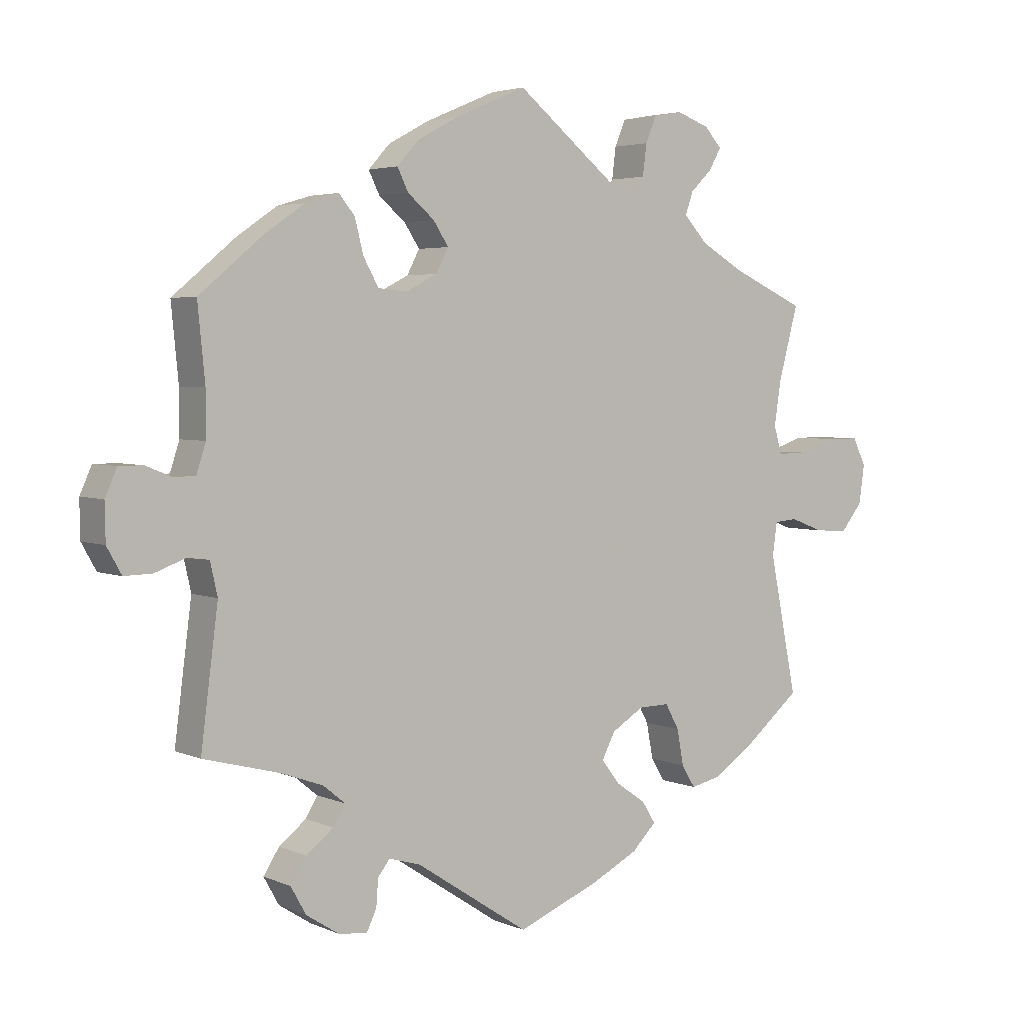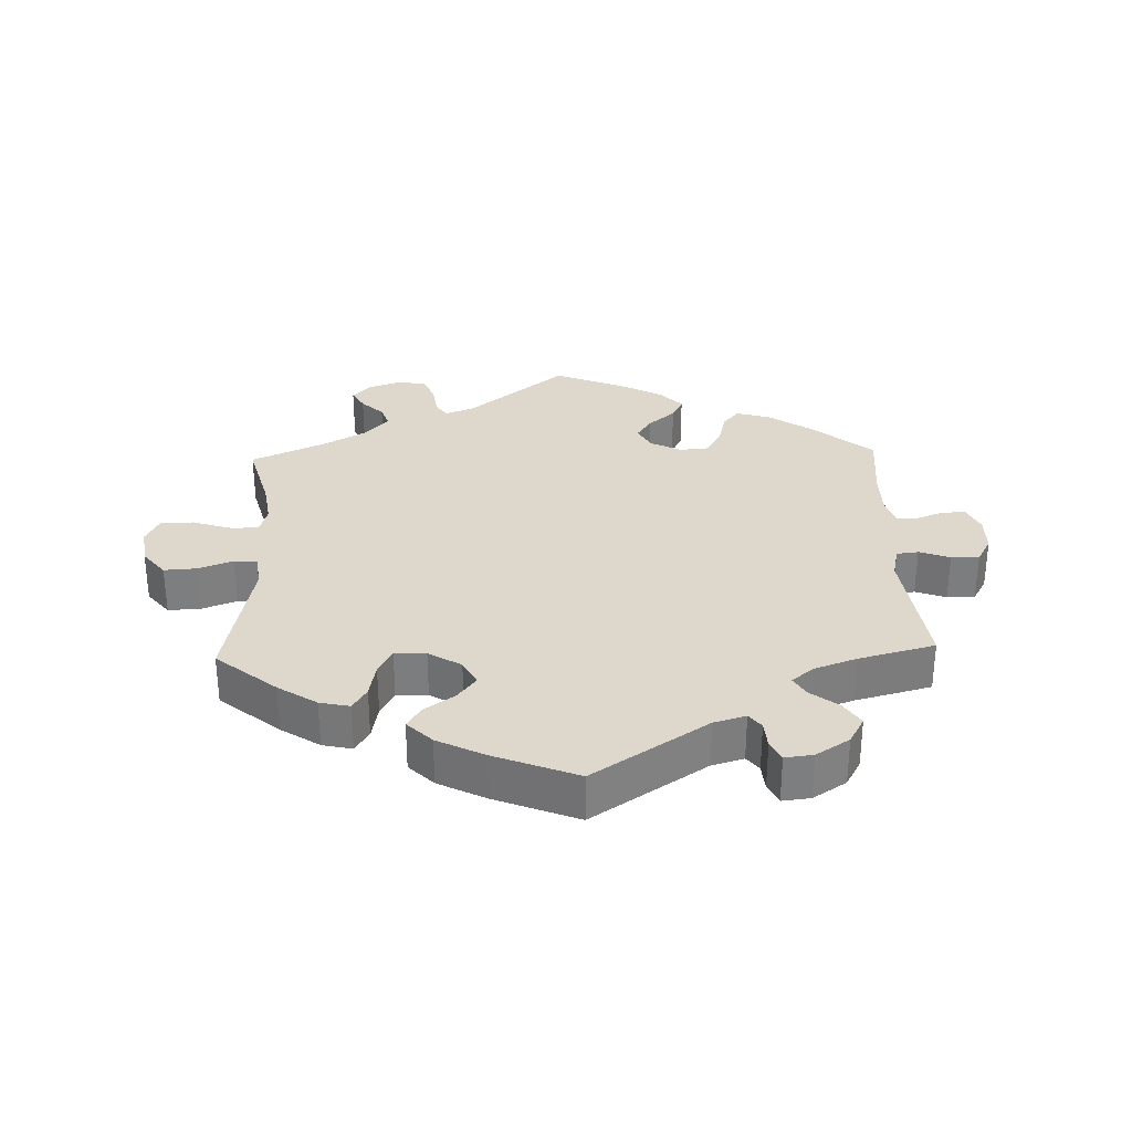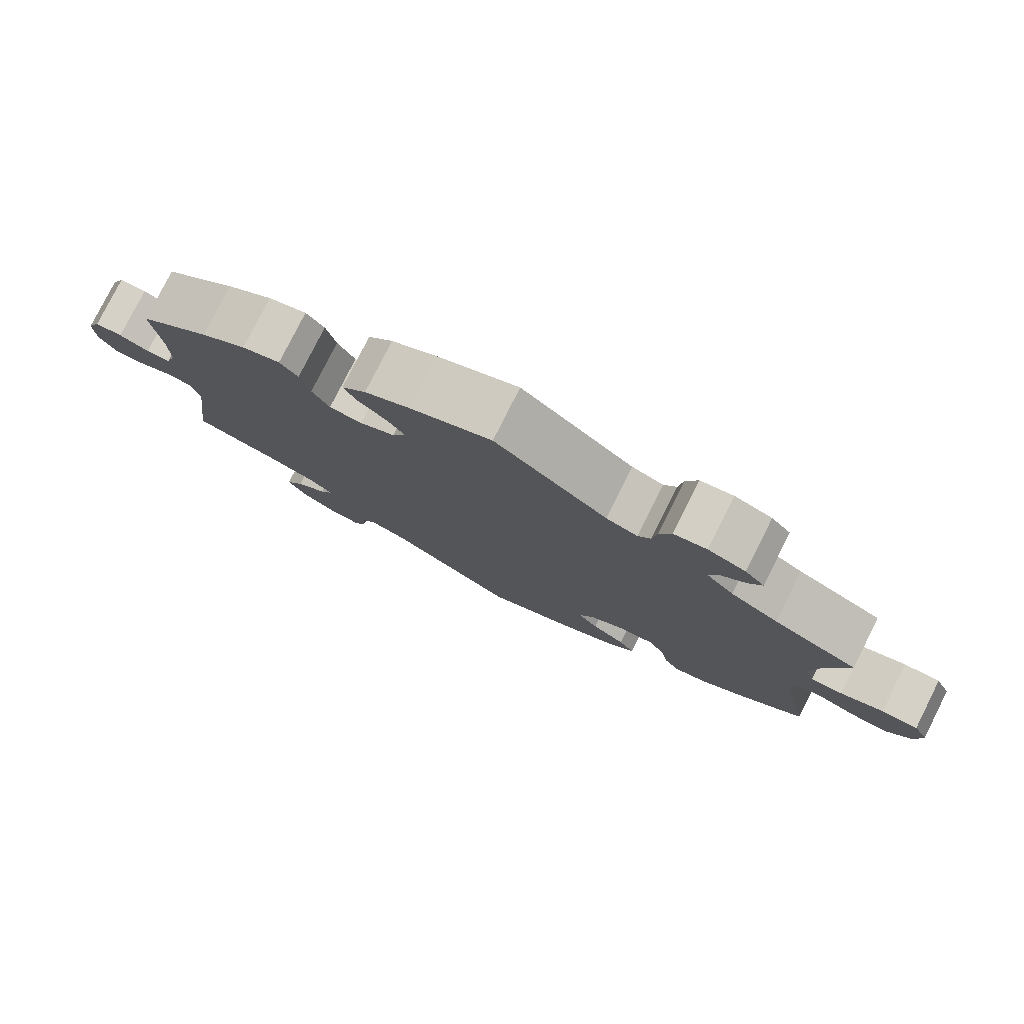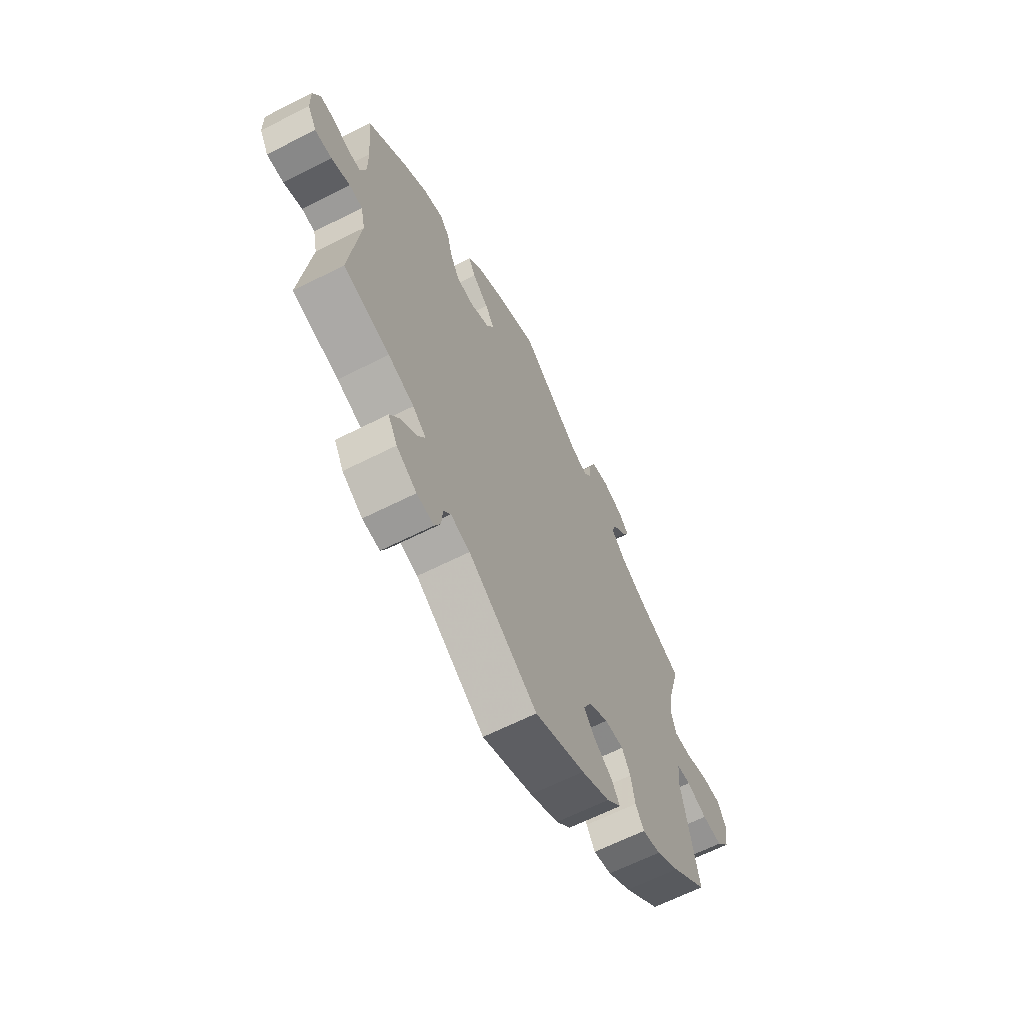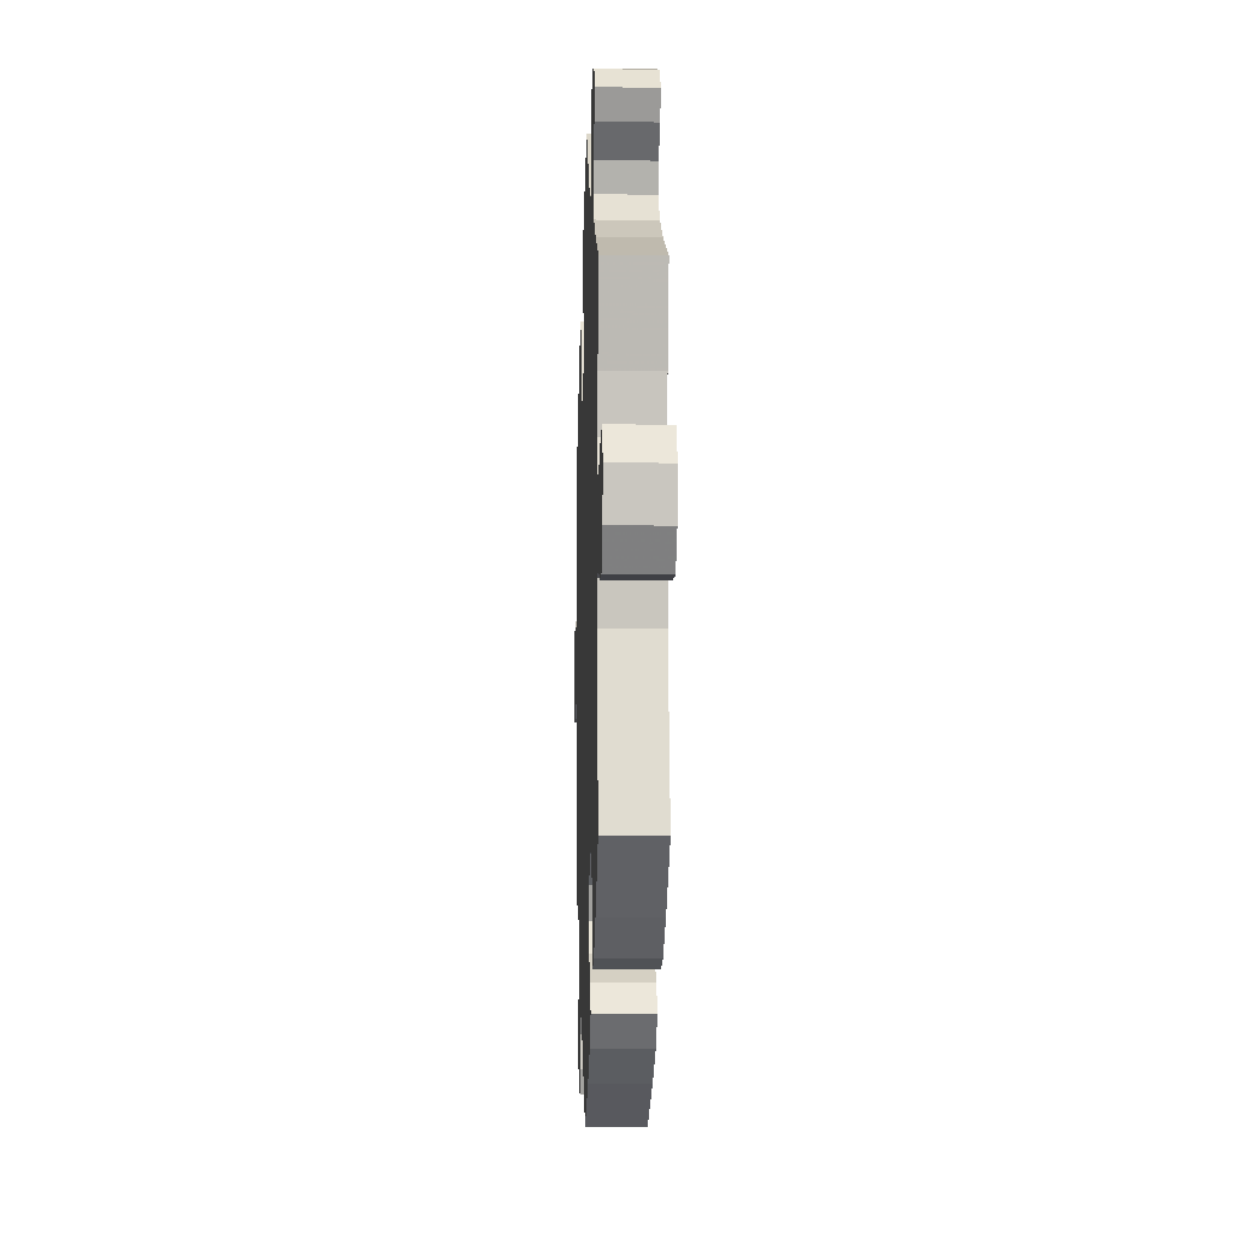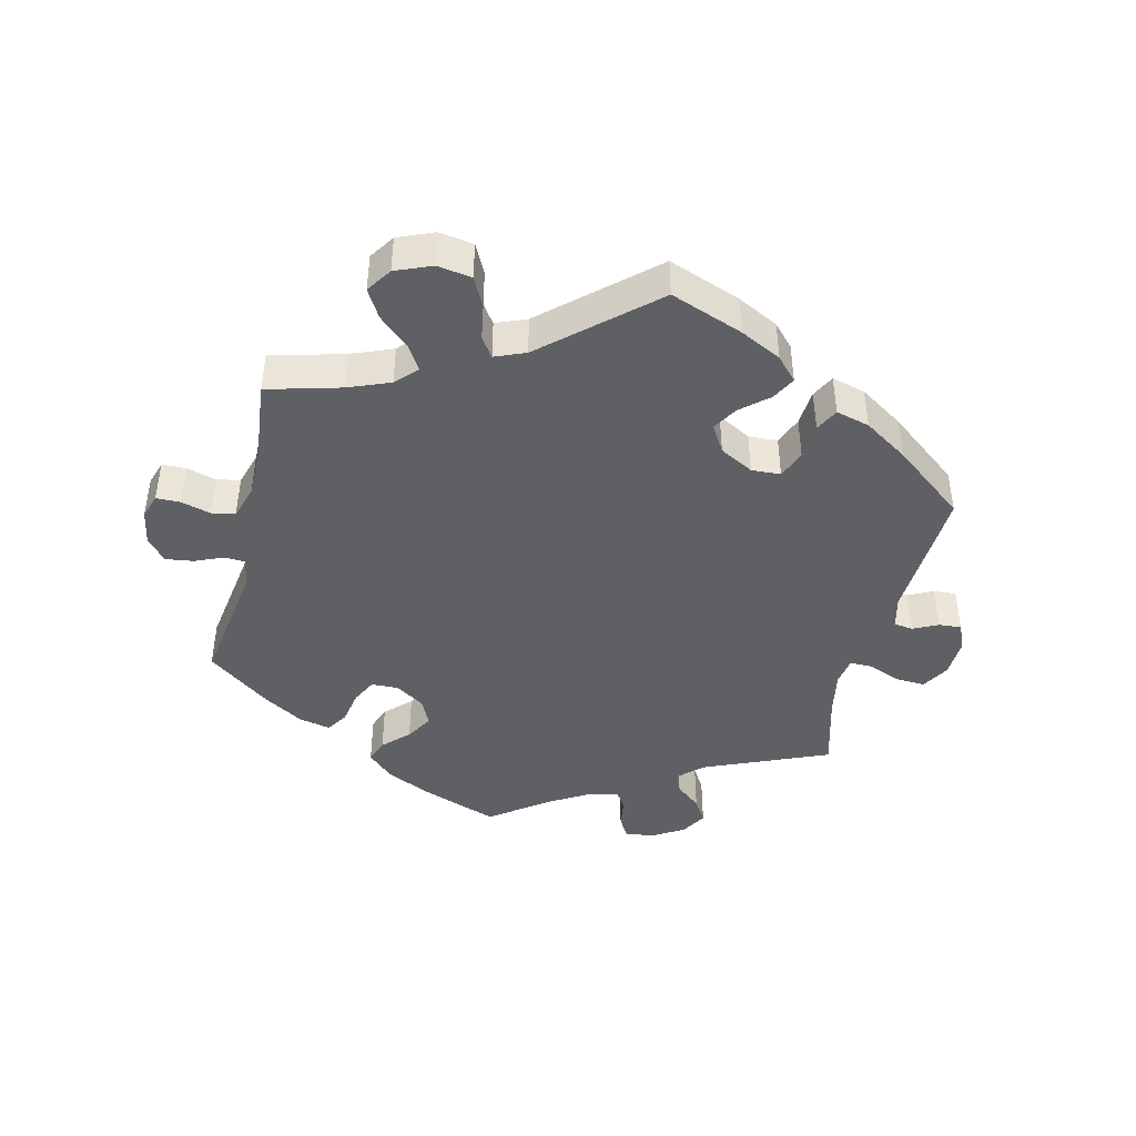
<metadata>
{"format":"obj","ext":"obj","renderer":"f3d","projection":"perspective","resolution":1024,"background":"white","views":[{"elev":3.8,"azim":-35.8,"up":"+Z"},{"elev":31.1,"azim":178.1,"up":"+Y"},{"elev":79.1,"azim":26.7,"up":"+Z"},{"elev":-64.0,"azim":-62.9,"up":"+Z"},{"elev":-8.6,"azim":88.0,"up":"+Z"},{"elev":-43.6,"azim":106.7,"up":"+Y"}]}
</metadata>
<code>
v -0.406 0.07 0.368
v -0.345 0.07 0.41
v -0.294 0.07 0.425
v -0.27 0.07 0.396
v -0.257 0.07 0.345
v -0.234 0.07 0.304
v -0.19 0.07 0.3
v -0.143 0.07 0.324
v -0.124 0.07 0.36
v -0.147 0.07 0.395
v -0.187 0.07 0.429
v -0.204 0.07 0.463
v -0.171 0.07 0.499
v -0.11 0.07 0.532
v -0.001 0.07 0.578
v 0.149 0.07 0.457
v 0.191 0.07 0.442
v 0.208 0.07 0.467
v 0.214 0.07 0.514
v 0.23 0.07 0.553
v 0.274 0.07 0.561
v 0.324 0.07 0.543
v 0.35 0.07 0.514
v 0.332 0.07 0.482
v 0.299 0.07 0.45
v 0.287 0.07 0.416
v 0.323 0.07 0.377
v 0.387 0.07 0.34
v 0.5 0.07 0.289
v 0.47 0.07 0.178
v 0.46 0.07 0.112
v 0.472 0.07 0.07
v 0.515 0.07 0.071
v 0.573 0.07 0.09
v 0.622 0.07 0.09
v 0.642 0.07 0.049
v 0.634 0.07 -0.009
v 0.601 0.07 -0.05
v 0.551 0.07 -0.047
v 0.5 0.07 -0.028
v 0.465 0.07 -0.031
v 0.458 0.07 -0.08
v 0.5 0.07 -0.289
v 0.41 0.07 -0.363
v 0.352 0.07 -0.401
v 0.307 0.07 -0.411
v 0.286 0.07 -0.377
v 0.276 0.07 -0.323
v 0.255 0.07 -0.285
v 0.208 0.07 -0.286
v 0.159 0.07 -0.316
v 0.139 0.07 -0.355
v 0.167 0.07 -0.391
v 0.212 0.07 -0.422
v 0.233 0.07 -0.455
v 0.196 0.07 -0.492
v 0.125 0.07 -0.528
v 0 0.07 -0.578
v -0.172 0.07 -0.465
v -0.22 0.07 -0.451
v -0.238 0.07 -0.474
v -0.241 0.07 -0.515
v -0.256 0.07 -0.546
v -0.299 0.07 -0.541
v -0.349 0.07 -0.509
v -0.372 0.07 -0.468
v -0.348 0.07 -0.431
v -0.307 0.07 -0.399
v -0.289 0.07 -0.369
v -0.322 0.07 -0.342
v -0.386 0.07 -0.319
v -0.501 0.07 -0.289
v -0.475 0.07 -0.088
v -0.486 0.07 -0.039
v -0.519 0.07 -0.035
v -0.565 0.07 -0.052
v -0.607 0.07 -0.053
v -0.629 0.07 -0.014
v -0.63 0.07 0.042
v -0.612 0.07 0.082
v -0.576 0.07 0.082
v -0.536 0.07 0.066
v -0.504 0.07 0.067
v -0.49 0.07 0.11
v -0.49 0.07 0.177
v -0.501 0.07 0.289
v -0.406 0 0.368
v -0.345 0 0.41
v -0.294 0 0.425
v -0.27 0 0.396
v -0.257 0 0.345
v -0.234 0 0.304
v -0.19 0 0.3
v -0.143 0 0.324
v -0.124 0 0.36
v -0.147 0 0.395
v -0.187 0 0.429
v -0.204 0 0.463
v -0.171 0 0.499
v -0.11 0 0.532
v -0.001 0 0.578
v 0.149 0 0.457
v 0.191 0 0.442
v 0.208 0 0.467
v 0.214 0 0.514
v 0.23 0 0.553
v 0.274 0 0.561
v 0.324 0 0.543
v 0.35 0 0.514
v 0.332 0 0.482
v 0.299 0 0.45
v 0.287 0 0.416
v 0.323 0 0.377
v 0.387 0 0.34
v 0.5 0 0.289
v 0.47 0 0.178
v 0.46 0 0.112
v 0.472 0 0.07
v 0.515 0 0.071
v 0.573 0 0.09
v 0.622 0 0.09
v 0.642 0 0.049
v 0.634 0 -0.009
v 0.601 0 -0.05
v 0.551 0 -0.047
v 0.5 0 -0.028
v 0.465 0 -0.031
v 0.458 0 -0.08
v 0.5 0 -0.289
v 0.41 0 -0.363
v 0.352 0 -0.401
v 0.307 0 -0.411
v 0.286 0 -0.377
v 0.276 0 -0.323
v 0.255 0 -0.285
v 0.208 0 -0.286
v 0.159 0 -0.316
v 0.139 0 -0.355
v 0.167 0 -0.391
v 0.212 0 -0.422
v 0.233 0 -0.455
v 0.196 0 -0.492
v 0.125 0 -0.528
v 0 0 -0.578
v -0.172 0 -0.465
v -0.22 0 -0.451
v -0.238 0 -0.474
v -0.241 0 -0.515
v -0.256 0 -0.546
v -0.299 0 -0.541
v -0.349 0 -0.509
v -0.372 0 -0.468
v -0.348 0 -0.431
v -0.307 0 -0.399
v -0.289 0 -0.369
v -0.322 0 -0.342
v -0.386 0 -0.319
v -0.501 0 -0.289
v -0.475 0 -0.088
v -0.486 0 -0.039
v -0.519 0 -0.035
v -0.565 0 -0.052
v -0.607 0 -0.053
v -0.629 0 -0.014
v -0.63 0 0.042
v -0.612 0 0.082
v -0.576 0 0.082
v -0.536 0 0.066
v -0.504 0 0.067
v -0.49 0 0.11
v -0.49 0 0.177
v -0.501 0 0.289
f 85 86 1 2
f 84 85 2 3
f 83 84 3 4
f 79 80 81 82
f 79 82 83
f 78 79 83
f 75 76 77 78
f 74 75 78 83
f 73 74 83 4
f 71 72 73 4
f 65 66 67 68
f 65 68 69
f 64 65 69
f 61 62 63 64
f 60 61 64 69
f 59 60 69
f 58 59 69
f 57 58 69 70
f 53 54 55 56
f 52 53 56 57
f 45 46 47 48
f 45 48 49
f 42 43 44 45
f 41 42 45 49
f 37 38 39 40
f 37 40 41
f 36 37 41
f 33 34 35 36
f 32 33 36 41
f 31 32 41 49
f 28 29 30
f 27 28 30 31
f 26 27 31 49
f 22 23 24 25
f 22 25 26
f 21 22 26
f 18 19 20 21
f 17 18 21 26
f 13 14 15 16
f 13 16 17
f 10 11 12 13
f 9 10 13 17
f 8 9 17 26
f 70 71 4 5
f 52 57 70
f 51 52 70
f 50 51 70
f 8 26 49 50
f 7 8 50 70
f 6 7 70
f 5 6 70
f 88 87 172 171
f 89 88 171 170
f 90 89 170 169
f 168 167 166 165
f 169 168 165
f 169 165 164
f 164 163 162 161
f 169 164 161 160
f 90 169 160 159
f 90 159 158 157
f 154 153 152 151
f 155 154 151
f 155 151 150
f 150 149 148 147
f 155 150 147 146
f 155 146 145
f 155 145 144
f 156 155 144 143
f 142 141 140 139
f 143 142 139 138
f 134 133 132 131
f 135 134 131
f 131 130 129 128
f 135 131 128 127
f 126 125 124 123
f 127 126 123
f 127 123 122
f 122 121 120 119
f 127 122 119 118
f 135 127 118 117
f 116 115 114
f 117 116 114 113
f 135 117 113 112
f 111 110 109 108
f 112 111 108
f 112 108 107
f 107 106 105 104
f 112 107 104 103
f 102 101 100 99
f 103 102 99
f 99 98 97 96
f 103 99 96 95
f 112 103 95 94
f 91 90 157 156
f 156 143 138
f 156 138 137
f 156 137 136
f 136 135 112 94
f 156 136 94 93
f 156 93 92
f 156 92 91
f 1 87 88 2
f 2 88 89 3
f 3 89 90 4
f 4 90 91 5
f 5 91 92 6
f 6 92 93 7
f 7 93 94 8
f 8 94 95 9
f 9 95 96 10
f 10 96 97 11
f 11 97 98 12
f 12 98 99 13
f 13 99 100 14
f 14 100 101 15
f 15 101 102 16
f 16 102 103 17
f 17 103 104 18
f 18 104 105 19
f 19 105 106 20
f 20 106 107 21
f 21 107 108 22
f 22 108 109 23
f 23 109 110 24
f 24 110 111 25
f 25 111 112 26
f 26 112 113 27
f 27 113 114 28
f 28 114 115 29
f 29 115 116 30
f 30 116 117 31
f 31 117 118 32
f 32 118 119 33
f 33 119 120 34
f 34 120 121 35
f 35 121 122 36
f 36 122 123 37
f 37 123 124 38
f 38 124 125 39
f 39 125 126 40
f 40 126 127 41
f 41 127 128 42
f 42 128 129 43
f 43 129 130 44
f 44 130 131 45
f 45 131 132 46
f 46 132 133 47
f 47 133 134 48
f 48 134 135 49
f 49 135 136 50
f 50 136 137 51
f 51 137 138 52
f 52 138 139 53
f 53 139 140 54
f 54 140 141 55
f 55 141 142 56
f 56 142 143 57
f 57 143 144 58
f 58 144 145 59
f 59 145 146 60
f 60 146 147 61
f 61 147 148 62
f 62 148 149 63
f 63 149 150 64
f 64 150 151 65
f 65 151 152 66
f 66 152 153 67
f 67 153 154 68
f 68 154 155 69
f 69 155 156 70
f 70 156 157 71
f 71 157 158 72
f 72 158 159 73
f 73 159 160 74
f 74 160 161 75
f 75 161 162 76
f 76 162 163 77
f 77 163 164 78
f 78 164 165 79
f 79 165 166 80
f 80 166 167 81
f 81 167 168 82
f 82 168 169 83
f 83 169 170 84
f 84 170 171 85
f 85 171 172 86
f 86 172 87 1

</code>
